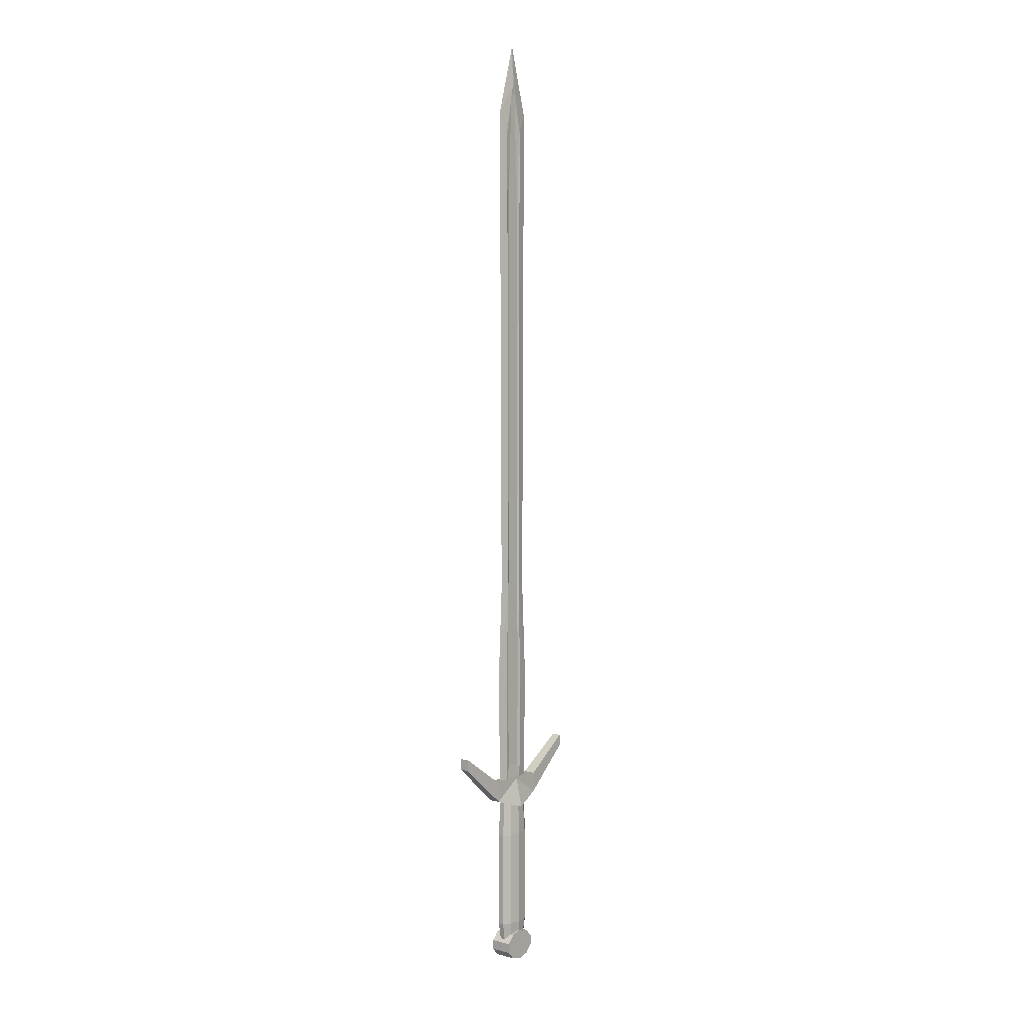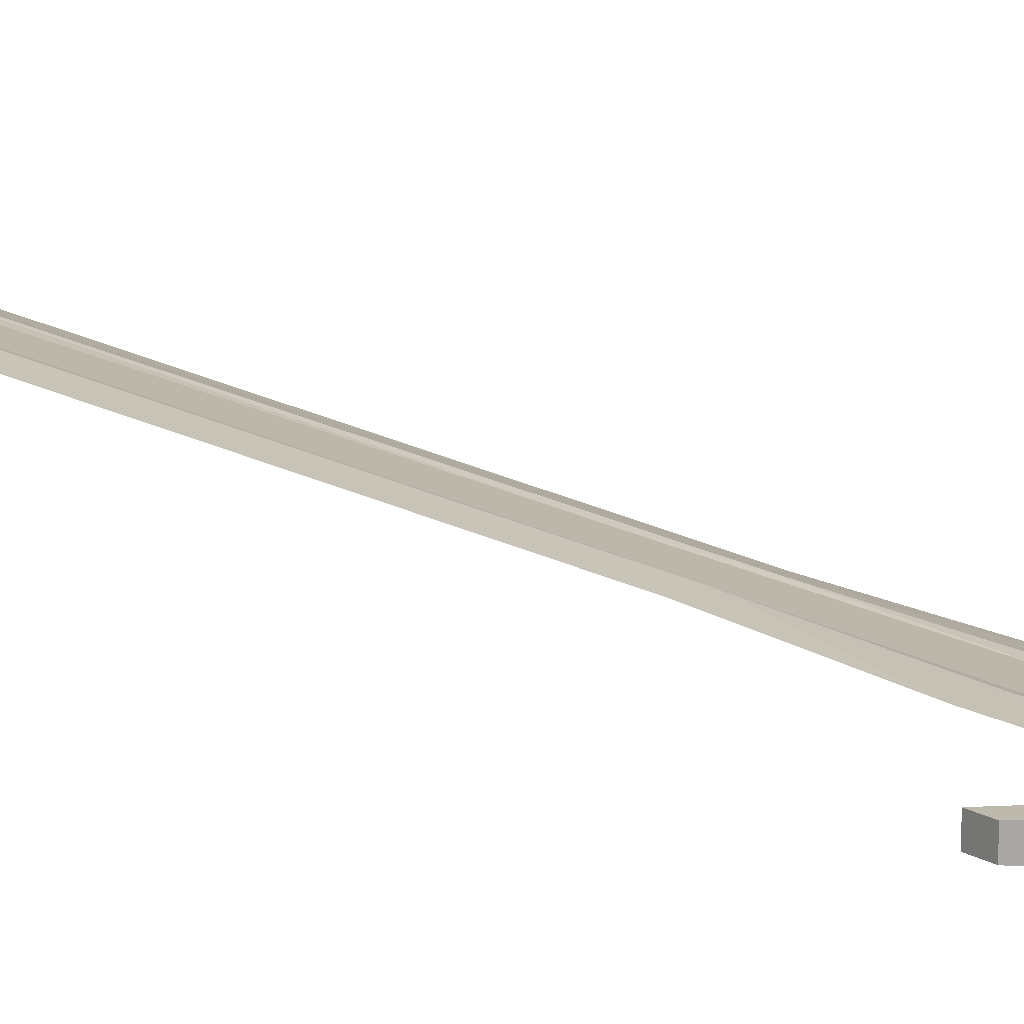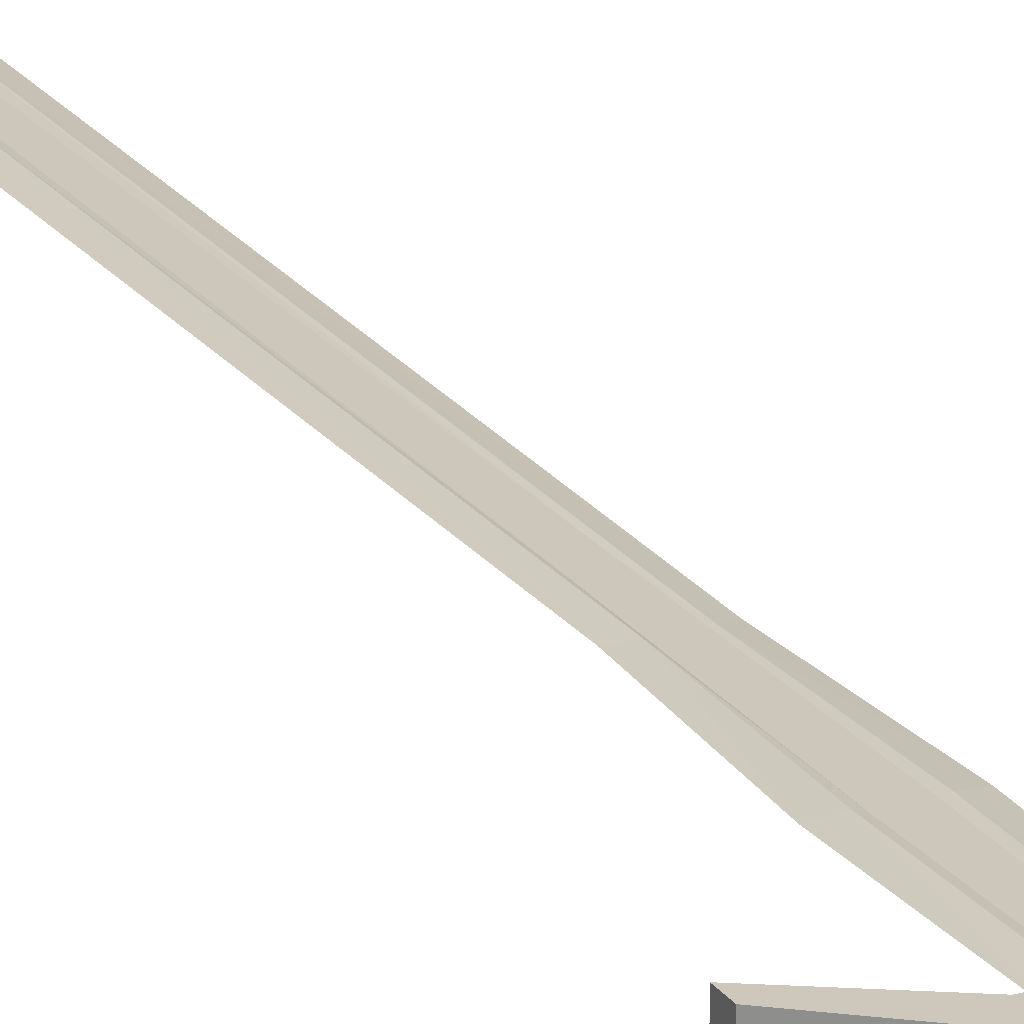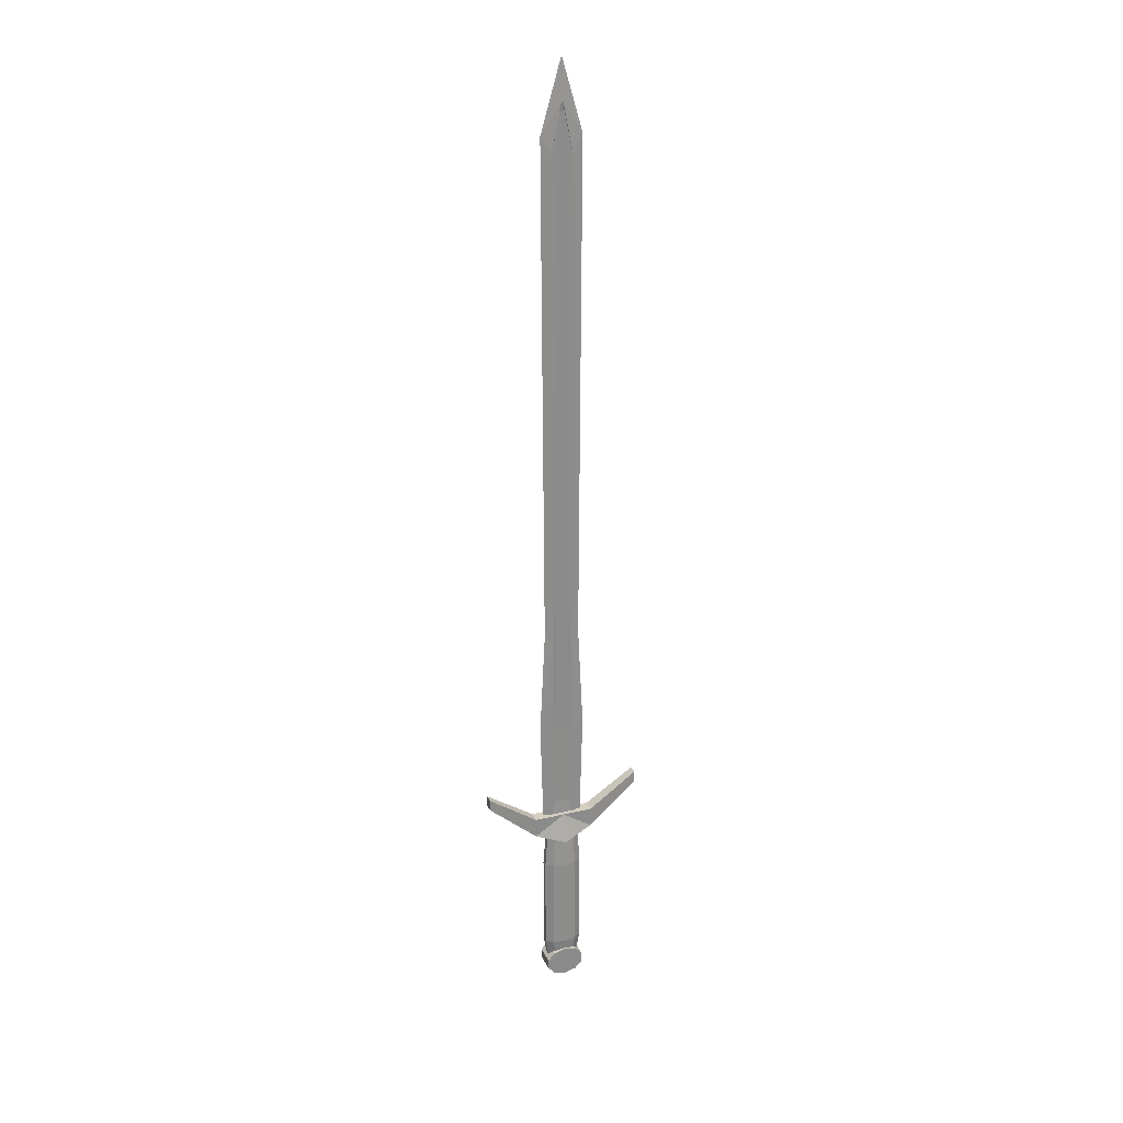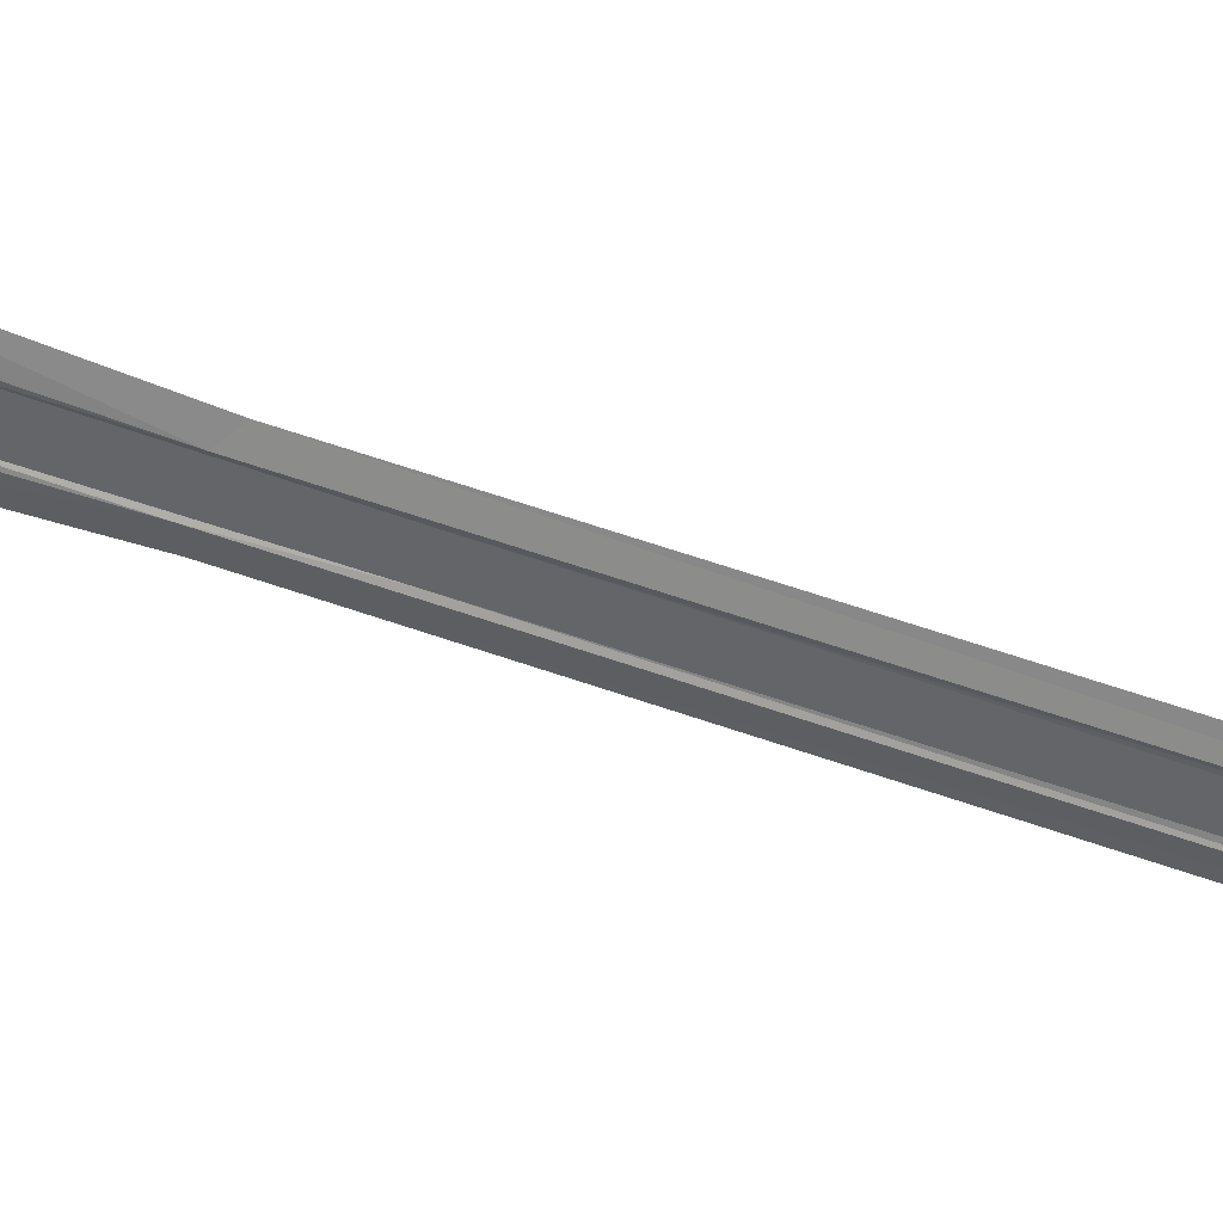
<metadata>
{"format":"obj","ext":"obj","renderer":"f3d","projection":"perspective","resolution":1024,"background":"white","views":[{"elev":5.3,"azim":-51.4,"up":"+Y"},{"elev":14.4,"azim":-36.7,"up":"+Z"},{"elev":21.5,"azim":-25.7,"up":"+Z"},{"elev":25.9,"azim":-20.6,"up":"+Y"},{"elev":-51.4,"azim":68.2,"up":"+Z"}]}
</metadata>
<code>
o Plane
v -0.01043 0.02898 0
v 0.01043 0.02898 0
v -0 0.4329 0
v -0.01043 0.3967 0
v 0.01043 0.3967 0
v -0.01187 0.08465 0
v 0.01187 0.08465 0
v 0.00915 0.139 0
v -0.00915 0.139 0
v -0.005368 0.02898 0.001043
v 0.005368 0.02898 0.001043
v -0.000523 0.4118 0.001043
v 0.000523 0.4118 0.001043
v -0.005368 0.3875 0.001043
v 0.005368 0.3875 0.001043
v -0.006105 0.08325 0.001043
v 0.006105 0.08325 0.001043
v 0.004707 0.1362 0.001043
v -0.004707 0.1362 0.001043
v -0.005368 0.02898 -0.001043
v 0.005368 0.02898 -0.001043
v -0.000523 0.4118 -0.001043
v 0.000523 0.4118 -0.001043
v -0.005368 0.3875 -0.001043
v 0.005368 0.3875 -0.001043
v -0.006105 0.08325 -0.001043
v 0.006105 0.08325 -0.001043
v 0.004707 0.1362 -0.001043
v -0.004707 0.1362 -0.001043
v -0.003702 0.03803 0.000669
v 0.003702 0.03803 0.000669
v -0.001156 0.4078 0.000669
v 0.001156 0.4078 0.000669
v -0.003338 0.3591 0.00065
v 0.003338 0.3591 0.00065
v -0.004312 0.08309 0.00065
v 0.004312 0.08309 0.00065
v 0.003788 0.161 0.00065
v -0.003788 0.161 0.00065
v -0.003702 0.03803 -0.000669
v 0.003702 0.03803 -0.000669
v -0.001156 0.4078 -0.000669
v 0.001156 0.4078 -0.000669
v -0.003338 0.3591 -0.00065
v 0.003338 0.3591 -0.00065
v -0.004312 0.08309 -0.00065
v 0.004312 0.08309 -0.00065
v 0.003788 0.161 -0.00065
v -0.003788 0.161 -0.00065
v -0.01565 0.02023 0.00313
v -0.01565 0.03067 0.00313
v -0.01565 0.02023 -0.00313
v -0.01565 0.03067 -0.00313
v 0.01565 0.02023 0.00313
v 0.01565 0.03067 0.00313
v 0.01565 0.02023 -0.00313
v 0.01565 0.03067 -0.00313
v -0 0.01502 -0.006715
v -0 0.03067 -0.00313
v -0 0.01502 0.006715
v -0 0.03067 0.00313
v -0.04116 0.04222 0.002376
v -0.04116 0.04813 0.002376
v -0.04116 0.04222 -0.002376
v -0.04116 0.04813 -0.002376
v 0.04116 0.04222 0.002376
v 0.04116 0.04813 0.002376
v 0.04116 0.04222 -0.002376
v 0.04116 0.04813 -0.002376
v 0.006133 -0.05117 -0.004178
v -0 -0.05117 -0.005164
v 0 -0.000634 -0.005164
v 0 0.02023 -0.004347
v 0.006133 -0.000634 -0.004178
v 0.005162 0.02023 -0.003517
v 0.009923 -0.000634 -0.001596
v 0.008353 0.02023 -0.001343
v 0.009923 -0.000634 0.001596
v 0.008353 0.02023 0.001343
v 0.006133 -0.000634 0.004178
v 0.005162 0.02023 0.003517
v 0 -0.000634 0.005164
v 0 0.02023 0.004347
v -0.006133 -0.000634 0.004178
v -0.005162 0.02023 0.003517
v -0.009923 -0.000634 0.001596
v -0.008353 0.02023 0.001343
v -0.009923 -0.000634 -0.001596
v -0.008353 0.02023 -0.001343
v -0.006133 -0.000634 -0.004178
v -0.005162 0.02023 -0.003517
v 0.009923 -0.05117 -0.001596
v 0.009923 -0.05117 0.001596
v 0.006133 -0.05117 0.004178
v -0 -0.05117 0.005164
v -0.006133 -0.05117 0.004178
v -0.009923 -0.05117 0.001596
v -0.009923 -0.05117 -0.001596
v -0.006133 -0.05117 -0.004178
v 0.005059 -0.06128 -0.003446
v -0 -0.06128 -0.00426
v 0.008185 -0.06128 -0.001316
v 0.008185 -0.06128 0.001316
v 0.005059 -0.06128 0.003446
v -0 -0.06128 0.00426
v -0.005059 -0.06128 0.003446
v -0.008185 -0.06128 0.001316
v -0.008185 -0.06128 -0.001316
v -0.005059 -0.06128 -0.003446
v 0.00607 -0.05779 0.005634
v -0 -0.05623 0.005634
v 0.009822 -0.06188 0.005634
v 0.009822 -0.06693 0.005634
v 0.00607 -0.07102 0.005634
v -0 -0.07258 0.005634
v -0.00607 -0.07102 0.005634
v -0.009822 -0.06693 0.005634
v -0.009822 -0.06188 0.005634
v -0.00607 -0.05779 0.005634
v 0.00607 -0.05779 -0.005634
v -0 -0.05623 -0.005634
v 0.009822 -0.06188 -0.005634
v 0.009822 -0.06693 -0.005634
v 0.00607 -0.07102 -0.005634
v -0 -0.07258 -0.005634
v -0.00607 -0.07102 -0.005634
v -0.009822 -0.06693 -0.005634
v -0.009822 -0.06188 -0.005634
v -0.00607 -0.05779 -0.005634
f 5 23 3
f 8 25 5
f 2 27 7
f 1 21 2
f 28 47 48
f 15 33 35
f 25 43 23
f 11 30 10
f 2 10 1
f 2 17 11
f 8 15 18
f 5 13 15
f 3 12 13
f 7 18 17
f 1 16 6
f 6 19 9
f 4 12 3
f 9 14 4
f 20 41 21
f 17 31 11
f 27 41 47
f 16 30 36
f 3 23 22
f 7 28 8
f 1 26 20
f 6 29 26
f 4 22 24
f 9 24 29
f 35 32 34
f 38 34 39
f 31 36 30
f 37 39 36
f 42 45 44
f 44 48 49
f 46 41 40
f 49 47 46
f 18 37 17
f 23 42 22
f 12 33 13
f 24 49 29
f 14 39 34
f 24 42 44
f 14 32 12
f 25 48 45
f 15 38 18
f 29 46 26
f 19 36 39
f 26 40 20
f 5 25 23
f 8 28 25
f 2 21 27
f 1 20 21
f 28 27 47
f 15 13 33
f 25 45 43
f 11 31 30
f 2 11 10
f 2 7 17
f 8 5 15
f 5 3 13
f 7 8 18
f 1 10 16
f 6 16 19
f 4 14 12
f 9 19 14
f 20 40 41
f 17 37 31
f 27 21 41
f 16 10 30
f 7 27 28
f 1 6 26
f 6 9 29
f 4 3 22
f 9 4 24
f 35 33 32
f 38 35 34
f 31 37 36
f 37 38 39
f 42 43 45
f 44 45 48
f 46 47 41
f 49 48 47
f 18 38 37
f 23 43 42
f 12 32 33
f 24 44 49
f 14 19 39
f 24 22 42
f 14 34 32
f 25 28 48
f 15 35 38
f 29 49 46
f 19 16 36
f 26 46 40
f 50 64 52
f 59 56 58
f 53 63 51
f 61 50 60
f 56 60 58
f 53 61 59
f 59 55 57
f 58 50 52
f 54 61 60
f 52 59 58
f 63 64 62
f 69 66 68
f 55 66 67
f 56 66 54
f 53 64 65
f 51 62 50
f 55 69 57
f 57 68 56
f 113 112 110
f 127 128 129
f 115 124 114
f 118 127 117
f 110 121 111
f 114 123 113
f 117 126 116
f 111 129 119
f 113 122 112
f 116 125 115
f 119 128 118
f 112 120 110
f 50 62 64
f 59 57 56
f 53 65 63
f 61 51 50
f 56 54 60
f 53 51 61
f 59 61 55
f 58 60 50
f 54 55 61
f 52 53 59
f 63 65 64
f 69 67 66
f 55 54 66
f 56 68 66
f 53 52 64
f 51 63 62
f 55 67 69
f 57 69 68
f 110 111 115
f 111 119 115
f 119 118 117
f 117 116 119
f 116 115 119
f 115 114 110
f 114 113 110
f 129 121 125
f 121 120 125
f 120 122 123
f 123 124 120
f 124 125 120
f 125 126 129
f 126 127 129
f 115 125 124
f 118 128 127
f 110 120 121
f 114 124 123
f 117 127 126
f 111 121 129
f 113 123 122
f 116 126 125
f 119 129 128
f 112 122 120
f 95 106 105
f 90 98 88
f 72 75 74
f 98 107 97
f 76 70 74
f 74 77 76
f 94 103 93
f 74 71 72
f 77 78 76
f 70 102 100
f 80 93 78
f 79 80 78
f 96 107 106
f 82 96 95
f 81 82 80
f 95 104 94
f 88 97 86
f 82 85 84
f 93 102 92
f 78 92 76
f 84 87 86
f 71 100 101
f 72 99 90
f 87 88 86
f 99 108 98
f 82 94 80
f 89 90 88
f 71 109 99
f 91 72 90
f 86 96 84
f 95 96 106
f 90 99 98
f 72 73 75
f 98 108 107
f 76 92 70
f 74 75 77
f 94 104 103
f 74 70 71
f 77 79 78
f 70 92 102
f 80 94 93
f 79 81 80
f 96 97 107
f 82 84 96
f 81 83 82
f 95 105 104
f 88 98 97
f 82 83 85
f 93 103 102
f 78 93 92
f 84 85 87
f 71 70 100
f 72 71 99
f 87 89 88
f 99 109 108
f 82 95 94
f 89 91 90
f 71 101 109
f 91 73 72
f 86 97 96

</code>
